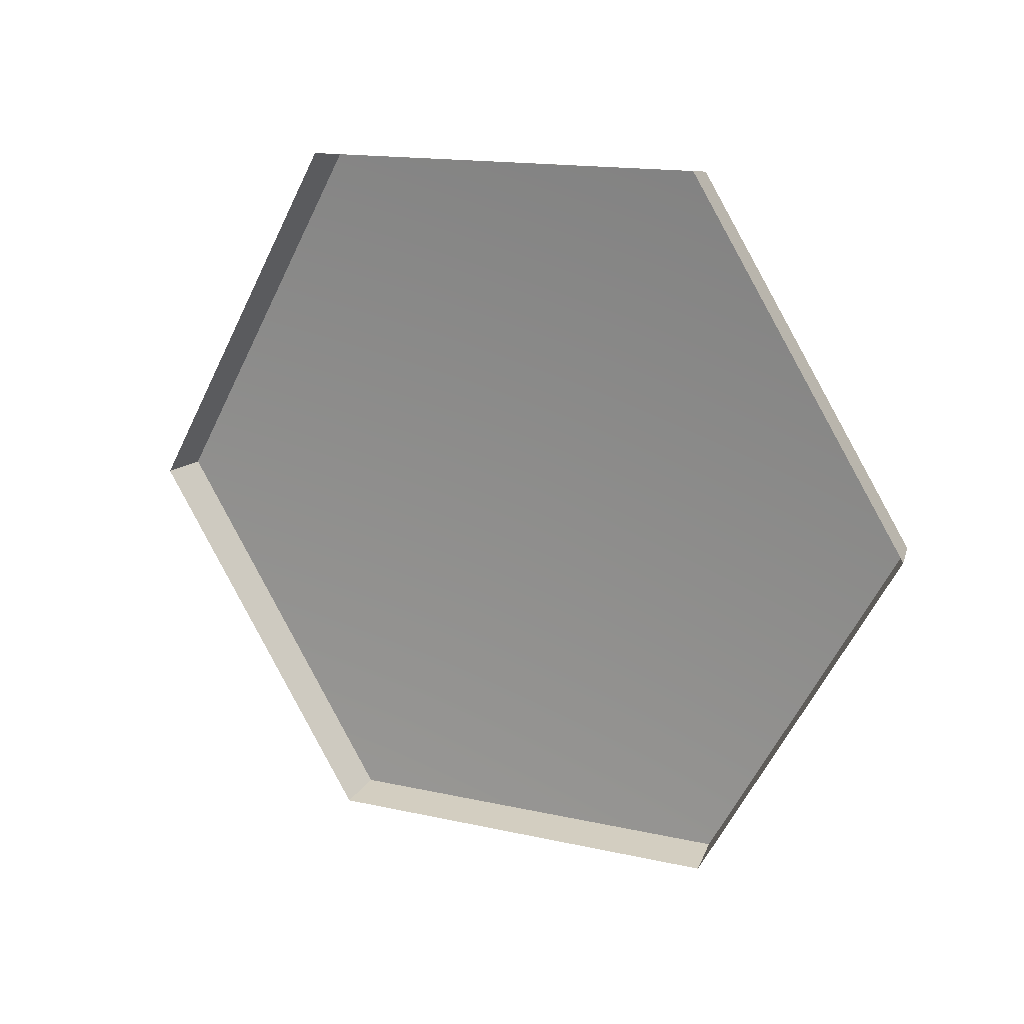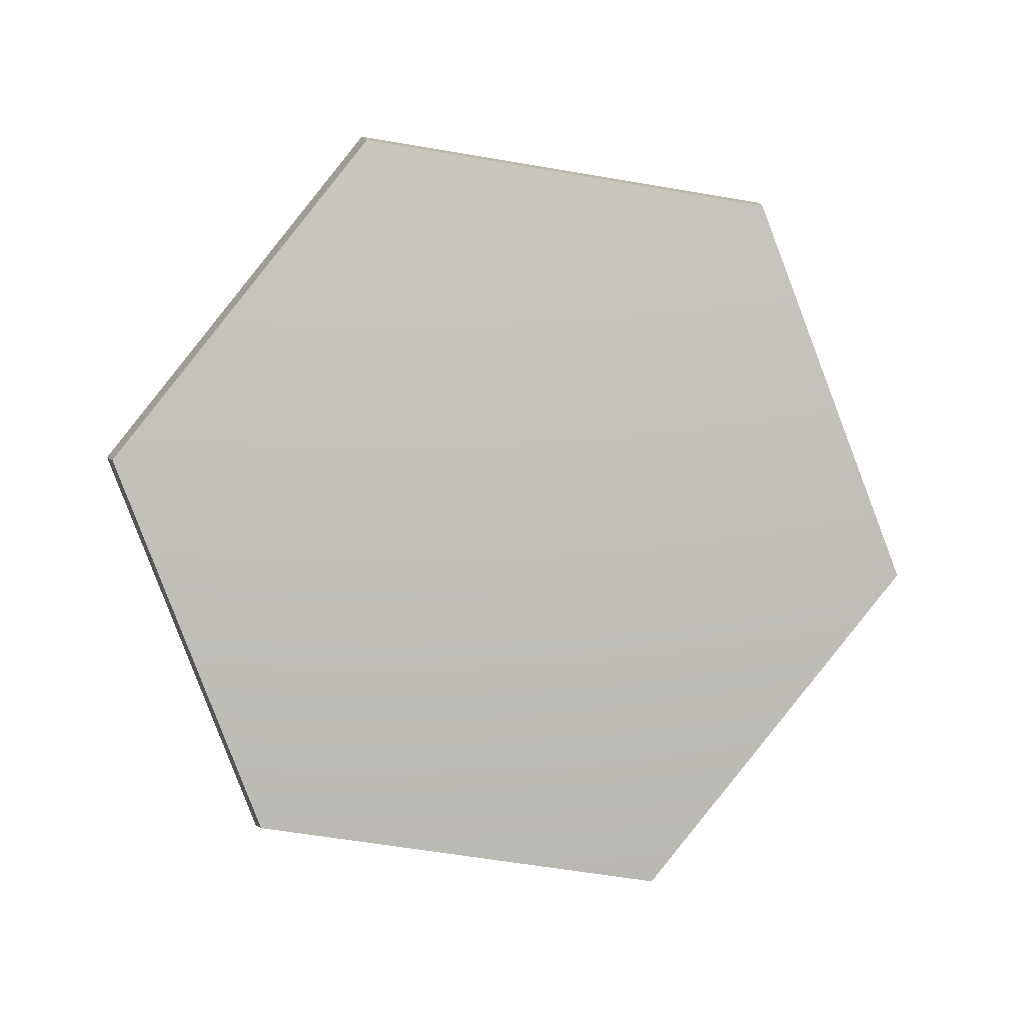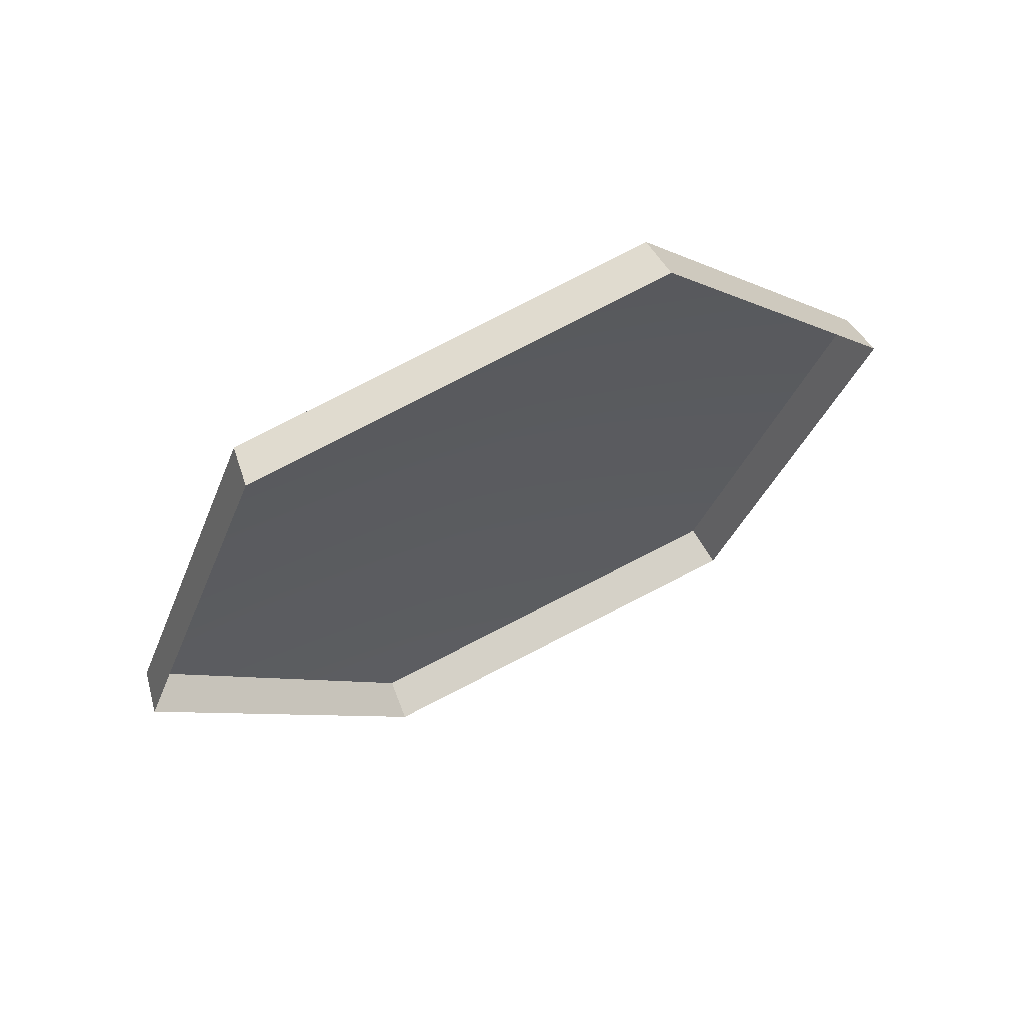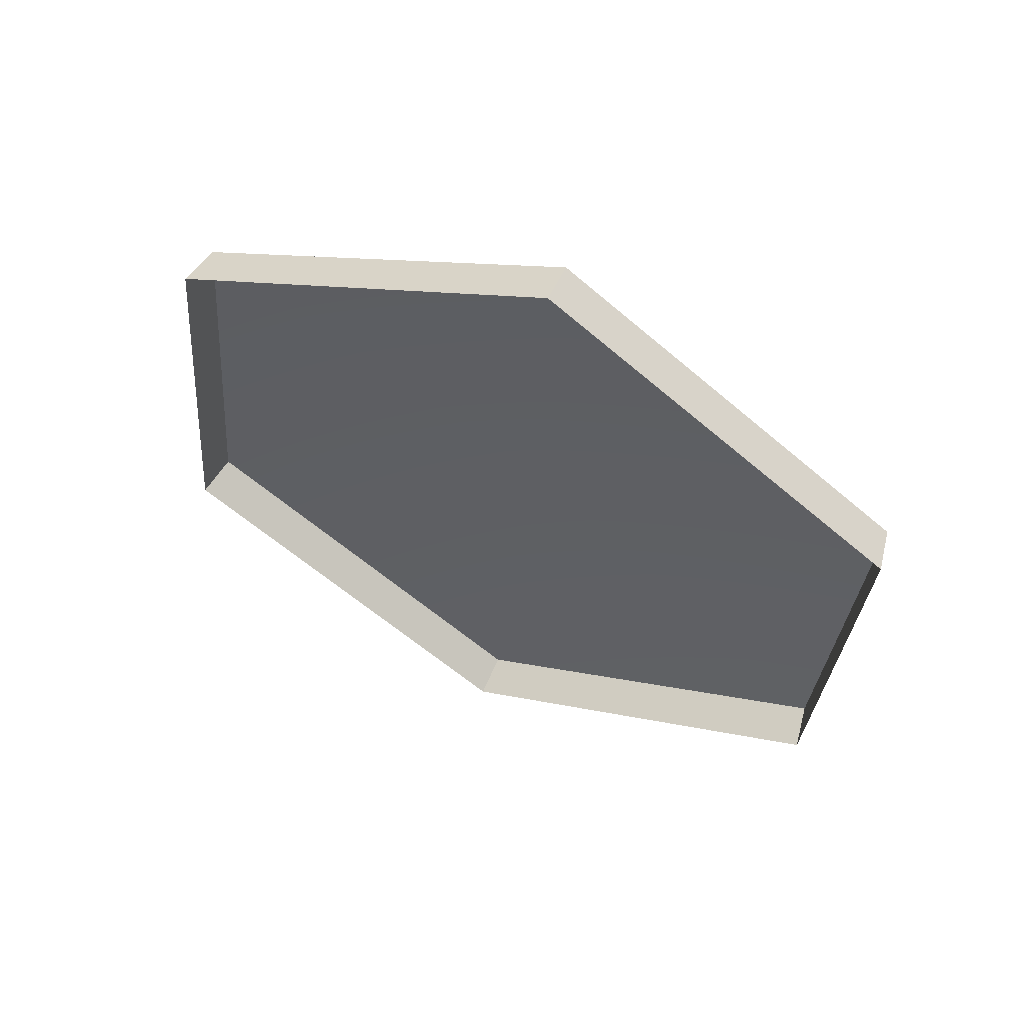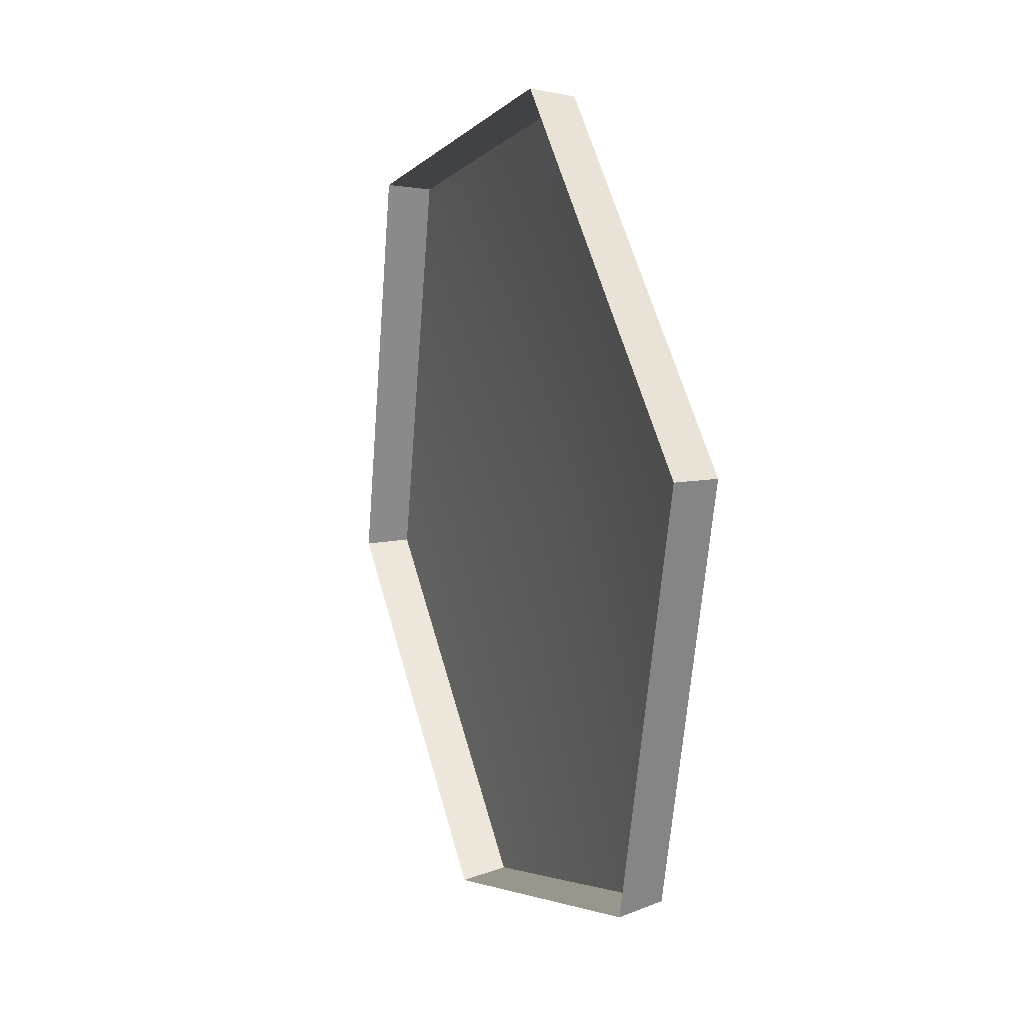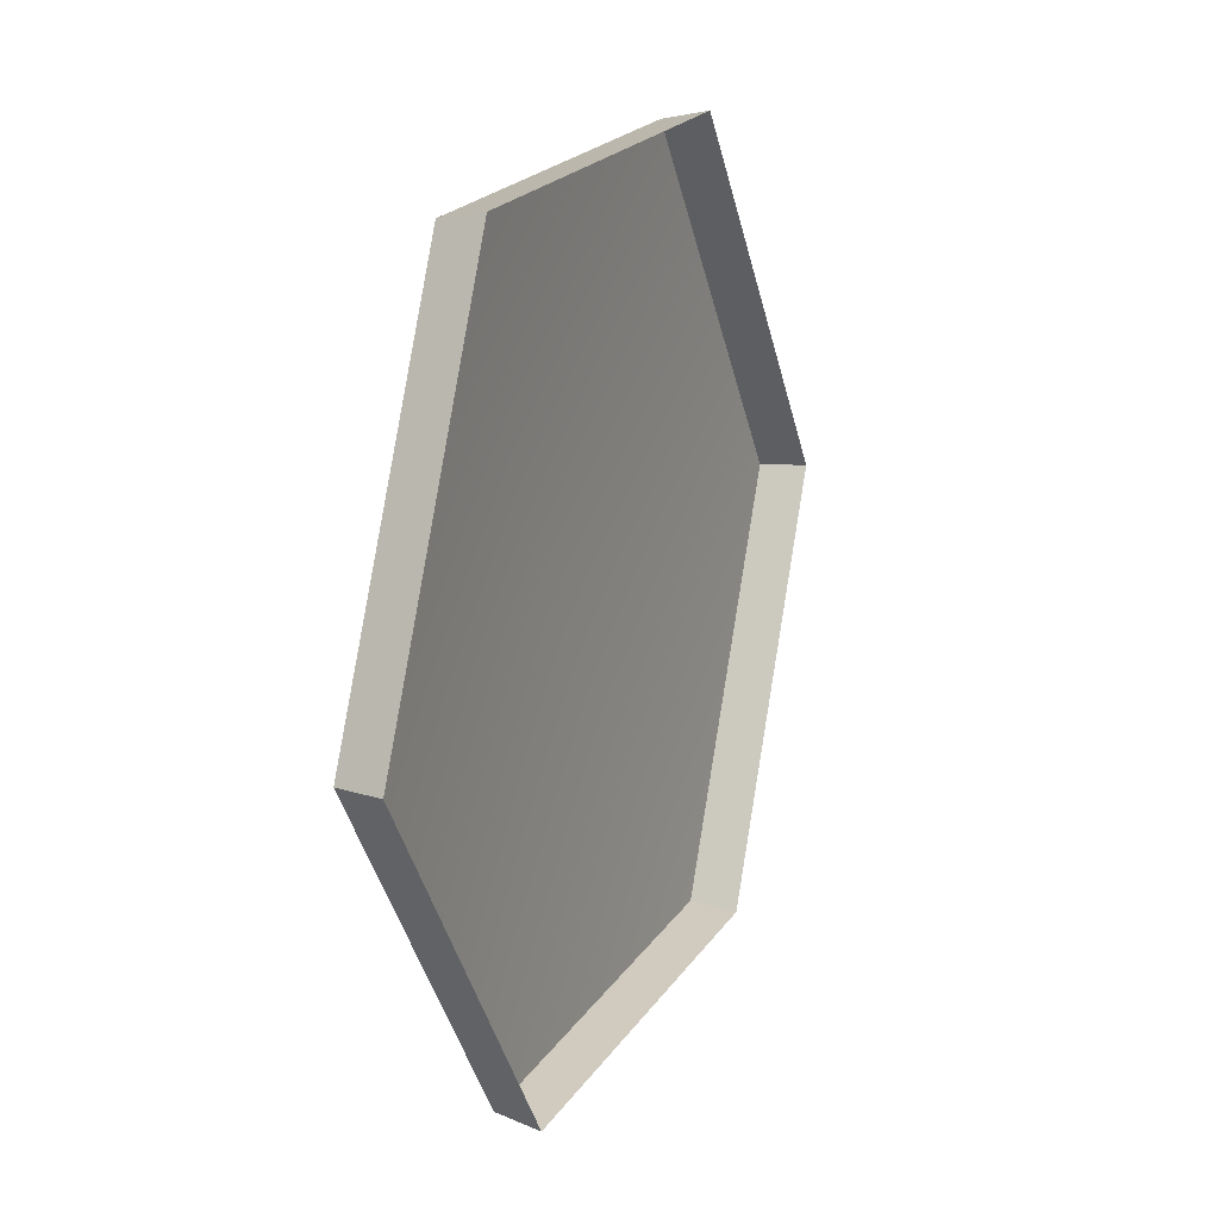
<metadata>
{"format":"obj","ext":"obj","renderer":"f3d","projection":"perspective","resolution":1024,"background":"white","views":[{"elev":-75.2,"azim":60.0,"up":"+Z"},{"elev":68.3,"azim":126.6,"up":"+Z"},{"elev":-18.5,"azim":-113.5,"up":"+Z"},{"elev":-19.0,"azim":26.9,"up":"+Z"},{"elev":-60.2,"azim":-78.8,"up":"+Y"},{"elev":-46.6,"azim":119.5,"up":"+Y"}]}
</metadata>
<code>
g shield_level1_9
v 0.2478 0.4312 -0.342
v 0.2532 0.4369 -0.3134
v -0.01627 0.4562 -0.2379
v -0.02725 0.4509 -0.265
v -0.02725 0.4509 -0.265
v -0.01627 0.4562 -0.2379
v -0.142 0.2385 -0.1147
v -0.1555 0.2287 -0.1392
v -0.1555 0.2287 -0.1392
v -0.142 0.2385 -0.1147
v 0.002506 0.002699 -0.06758
v -0.008037 -0.01193 -0.09111
v -0.008037 -0.01193 -0.09111
v 0.002506 0.002699 -0.06758
v 0.2713 -0.01377 -0.144
v 0.2663 -0.02865 -0.1691
v 0.2663 -0.02865 -0.1691
v 0.2713 -0.01377 -0.144
v 0.3949 0.2004 -0.2652
v 0.3924 0.1898 -0.2928
v 0.3924 0.1898 -0.2928
v 0.3949 0.2004 -0.2652
v 0.2532 0.4369 -0.3134
v 0.2478 0.4312 -0.342
v 0.2713 -0.01377 -0.144
v 0.1323 0.2276 -0.1721
v 0.3949 0.2004 -0.2652
v 0.002506 0.002699 -0.06758
v 0.2532 0.4369 -0.3134
v -0.142 0.2385 -0.1147
v -0.01627 0.4562 -0.2379
g shield_level1_9_0
f 3 2 1
f 4 3 1
f 7 6 5
f 8 7 5
f 11 10 9
f 12 11 9
f 15 14 13
f 16 15 13
f 19 18 17
f 20 19 17
f 23 22 21
f 24 23 21
f 27 26 25
f 25 26 28
f 29 26 27
f 28 26 30
f 31 26 29
f 30 26 31

</code>
